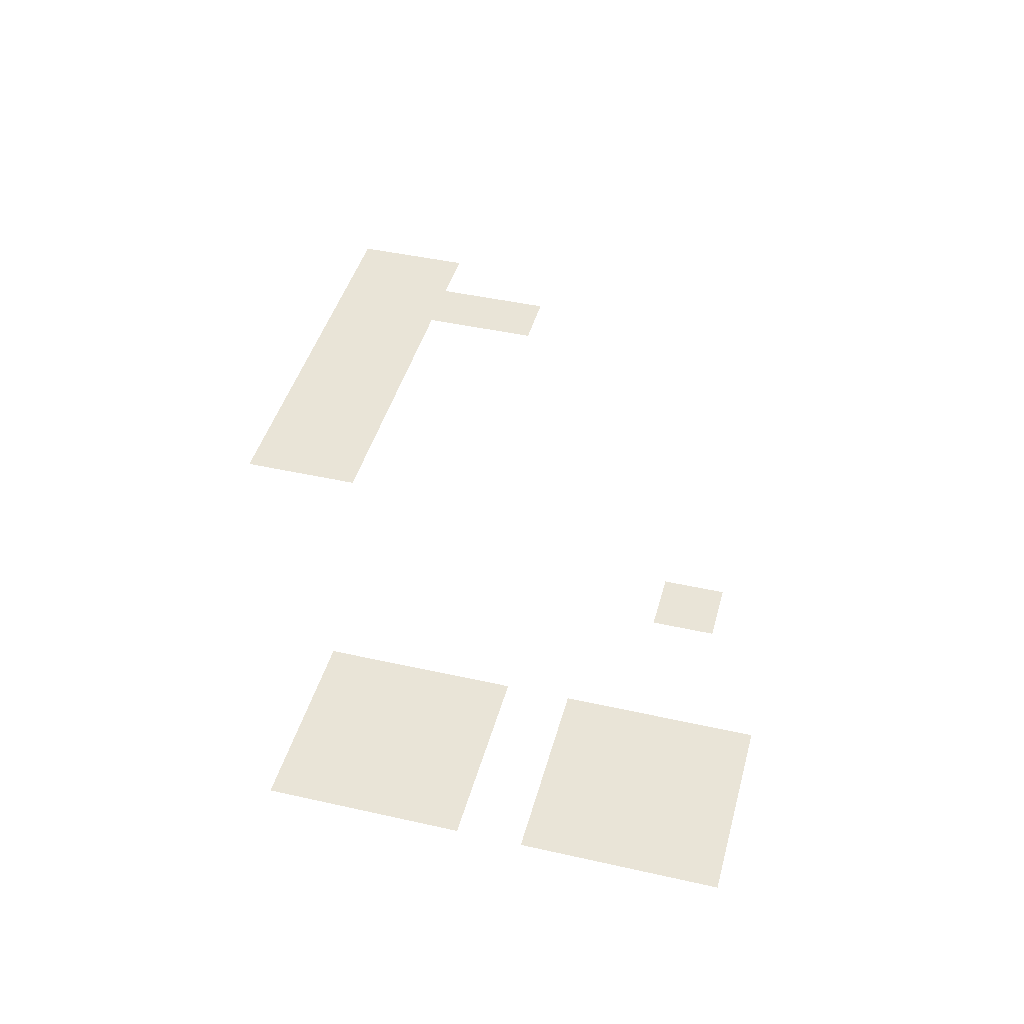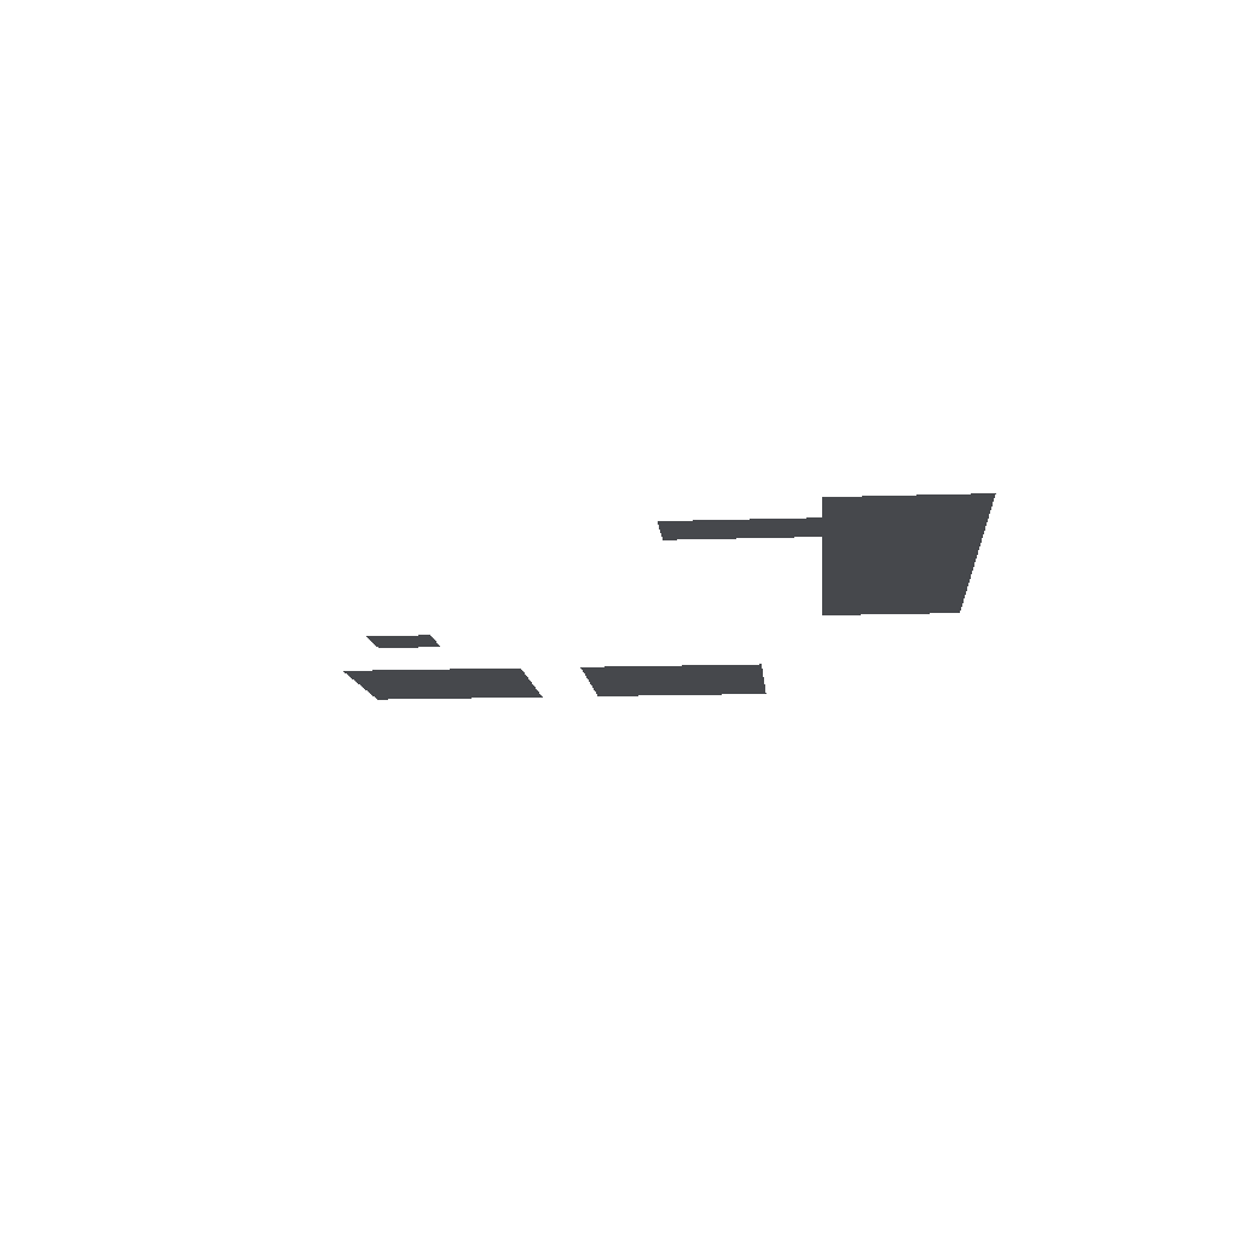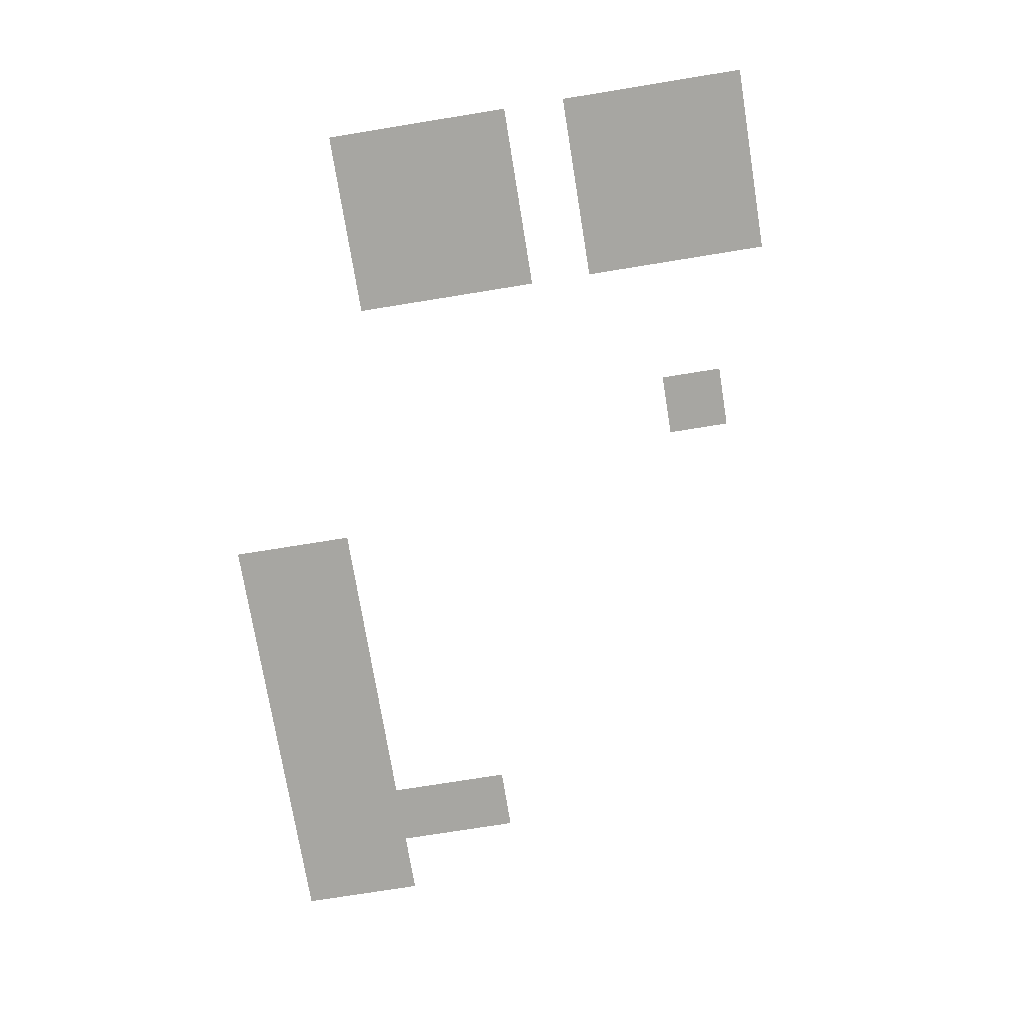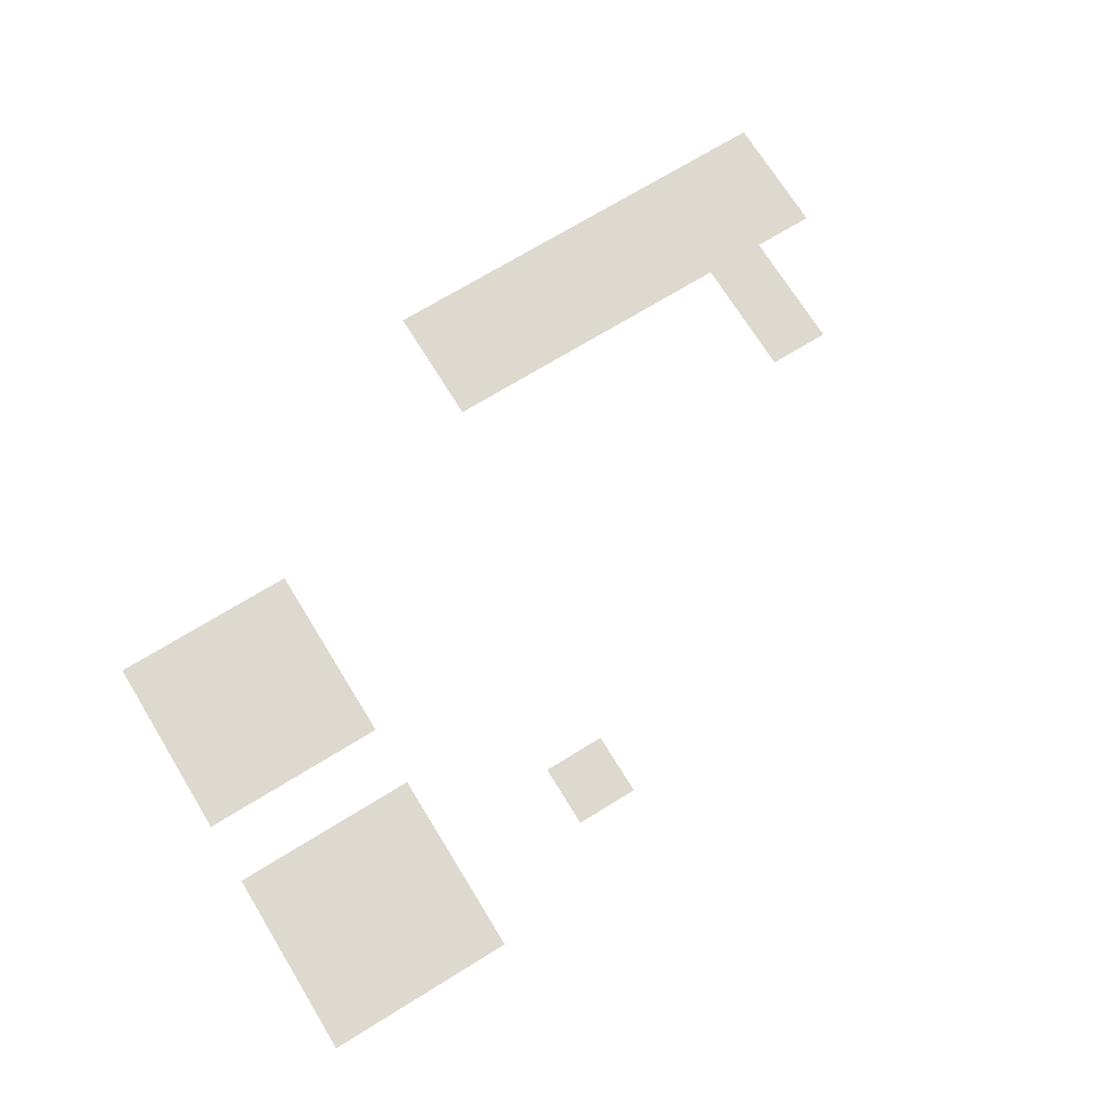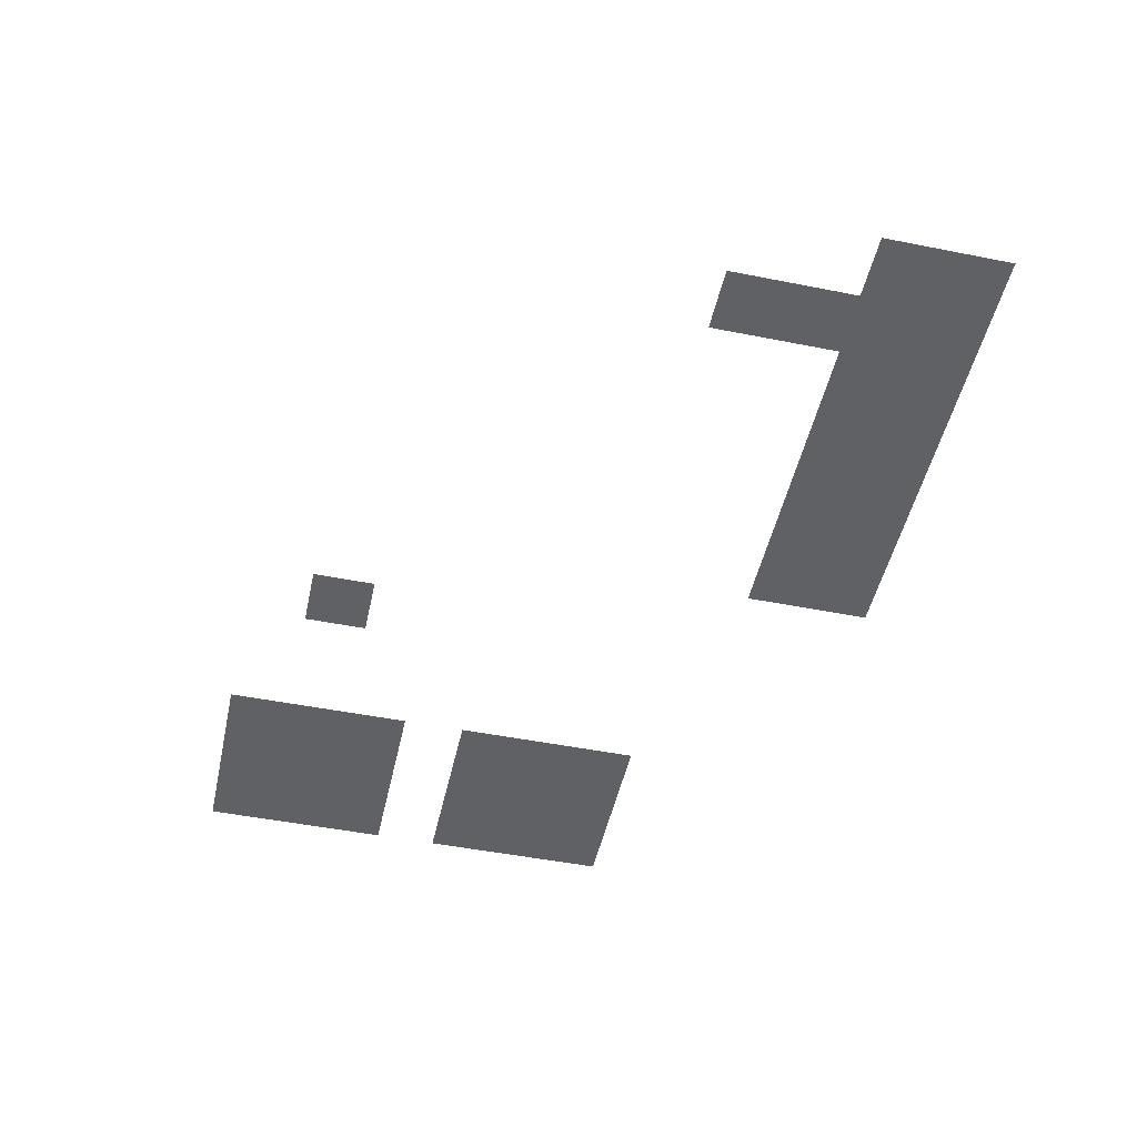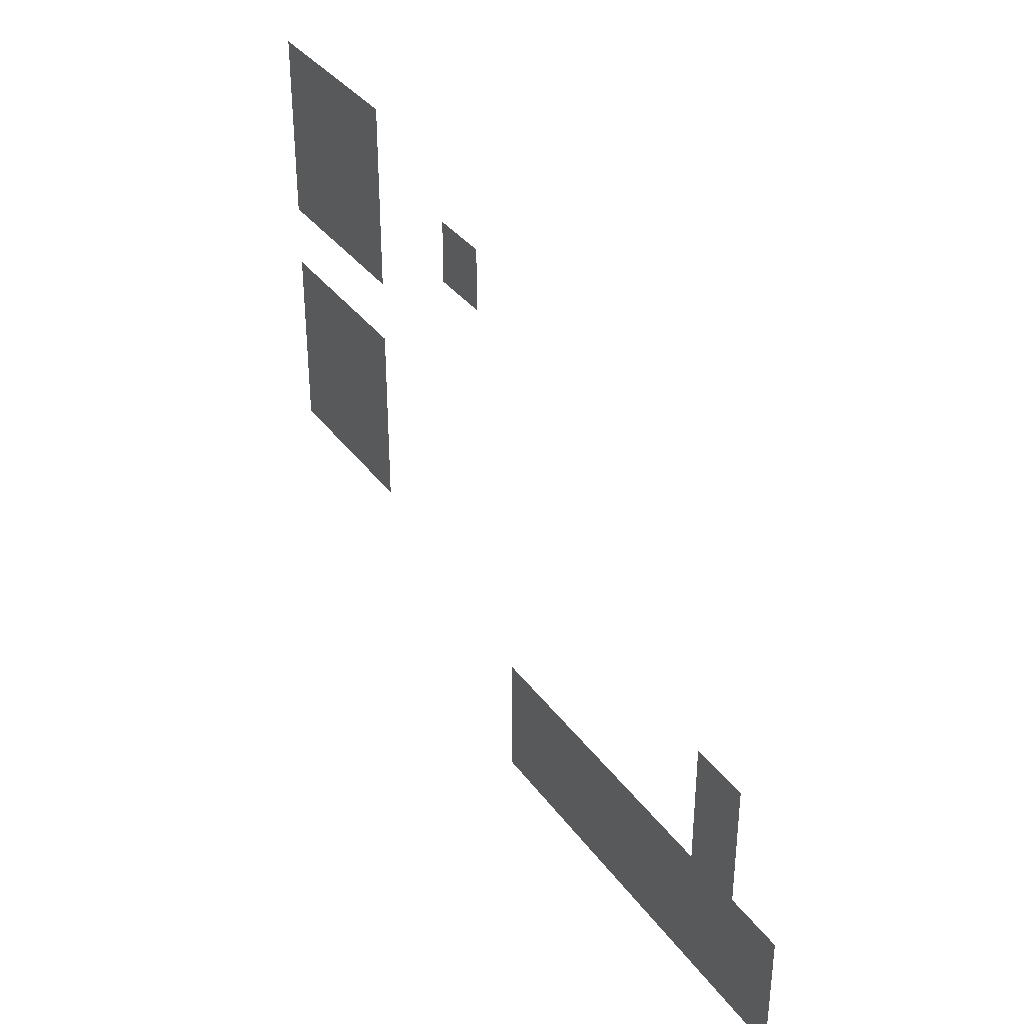
<metadata>
{"format":"obj","ext":"obj","renderer":"f3d","projection":"perspective","resolution":1024,"background":"white","views":[{"elev":43.5,"azim":104.9,"up":"+Z"},{"elev":-11.3,"azim":-84.9,"up":"+Z"},{"elev":-74.0,"azim":99.2,"up":"+Z"},{"elev":71.4,"azim":148.4,"up":"+Z"},{"elev":-49.1,"azim":-102.4,"up":"+Z"},{"elev":35.0,"azim":-120.8,"up":"+Y"}]}
</metadata>
<code>
v -35200 -9600 0
v -38400 -9600 0
v -38400 -6400 0
v -35200 -6400 0
v -38400 -9600 0
v -41600 -9600 0
v -41600 -6400 0
v -38400 -6400 0
v -41600 -9600 0
v -44800 -9600 0
v -44800 -6400 0
v -41600 -6400 0
v -35200 -12800 0
v -38400 -12800 0
v -38400 -9600 0
v -35200 -9600 0
v -38400 -12800 0
v -41600 -12800 0
v -41600 -9600 0
v -38400 -9600 0
v -41600 -12800 0
v -44800 -12800 0
v -44800 -9600 0
v -41600 -9600 0
v -51200 -12800 0
v -54400 -12800 0
v -54400 -9600 0
v -51200 -9600 0
v -35200 -16000 0
v -38400 -16000 0
v -38400 -12800 0
v -35200 -12800 0
v -38400 -16000 0
v -41600 -16000 0
v -41600 -12800 0
v -38400 -12800 0
v -41600 -16000 0
v -44800 -16000 0
v -44800 -12800 0
v -41600 -12800 0
v -35200 -22400 0
v -38400 -22400 0
v -38400 -19200 0
v -35200 -19200 0
v -38400 -22400 0
v -41600 -22400 0
v -41600 -19200 0
v -38400 -19200 0
v -41600 -22400 0
v -44800 -22400 0
v -44800 -19200 0
v -41600 -19200 0
v -35200 -25600 0
v -38400 -25600 0
v -38400 -22400 0
v -35200 -22400 0
v -38400 -25600 0
v -41600 -25600 0
v -41600 -22400 0
v -38400 -22400 0
v -41600 -25600 0
v -44800 -25600 0
v -44800 -22400 0
v -41600 -22400 0
v -35200 -28800 0
v -38400 -28800 0
v -38400 -25600 0
v -35200 -25600 0
v -38400 -28800 0
v -41600 -28800 0
v -41600 -25600 0
v -38400 -25600 0
v -41600 -28800 0
v -44800 -28800 0
v -44800 -25600 0
v -41600 -25600 0
v -73600 -28800 0
v -76800 -28800 0
v -76800 -25600 0
v -73600 -25600 0
v -73600 -32000 0
v -76800 -32000 0
v -76800 -28800 0
v -73600 -28800 0
v -57600 -35200 0
v -60800 -35200 0
v -60800 -32000 0
v -57600 -32000 0
v -60800 -35200 0
v -64000 -35200 0
v -64000 -32000 0
v -60800 -32000 0
v -64000 -35200 0
v -67200 -35200 0
v -67200 -32000 0
v -64000 -32000 0
v -67200 -35200 0
v -70400 -35200 0
v -70400 -32000 0
v -67200 -32000 0
v -70400 -35200 0
v -73600 -35200 0
v -73600 -32000 0
v -70400 -32000 0
v -73600 -35200 0
v -76800 -35200 0
v -76800 -32000 0
v -73600 -32000 0
v -76800 -35200 0
v -80000 -35200 0
v -80000 -32000 0
v -76800 -32000 0
v -57600 -38400 0
v -60800 -38400 0
v -60800 -35200 0
v -57600 -35200 0
v -60800 -38400 0
v -64000 -38400 0
v -64000 -35200 0
v -60800 -35200 0
v -64000 -38400 0
v -67200 -38400 0
v -67200 -35200 0
v -64000 -35200 0
v -67200 -38400 0
v -70400 -38400 0
v -70400 -35200 0
v -67200 -35200 0
v -70400 -38400 0
v -73600 -38400 0
v -73600 -35200 0
v -70400 -35200 0
v -73600 -38400 0
v -76800 -38400 0
v -76800 -35200 0
v -73600 -35200 0
v -76800 -38400 0
v -80000 -38400 0
v -80000 -35200 0
v -76800 -35200 0
g HouseInsideMapADgame_mesh_0007
f 1 2 3 4
f 5 6 7 8
f 9 10 11 12
f 13 14 15 16
f 17 18 19 20
f 21 22 23 24
f 25 26 27 28
f 29 30 31 32
f 33 34 35 36
f 37 38 39 40
f 41 42 43 44
f 45 46 47 48
f 49 50 51 52
f 53 54 55 56
f 57 58 59 60
f 61 62 63 64
f 65 66 67 68
f 69 70 71 72
f 73 74 75 76
f 77 78 79 80
f 81 82 83 84
f 85 86 87 88
f 89 90 91 92
f 93 94 95 96
f 97 98 99 100
f 101 102 103 104
f 105 106 107 108
f 109 110 111 112
f 113 114 115 116
f 117 118 119 120
f 121 122 123 124
f 125 126 127 128
f 129 130 131 132
f 133 134 135 136
f 137 138 139 140

</code>
